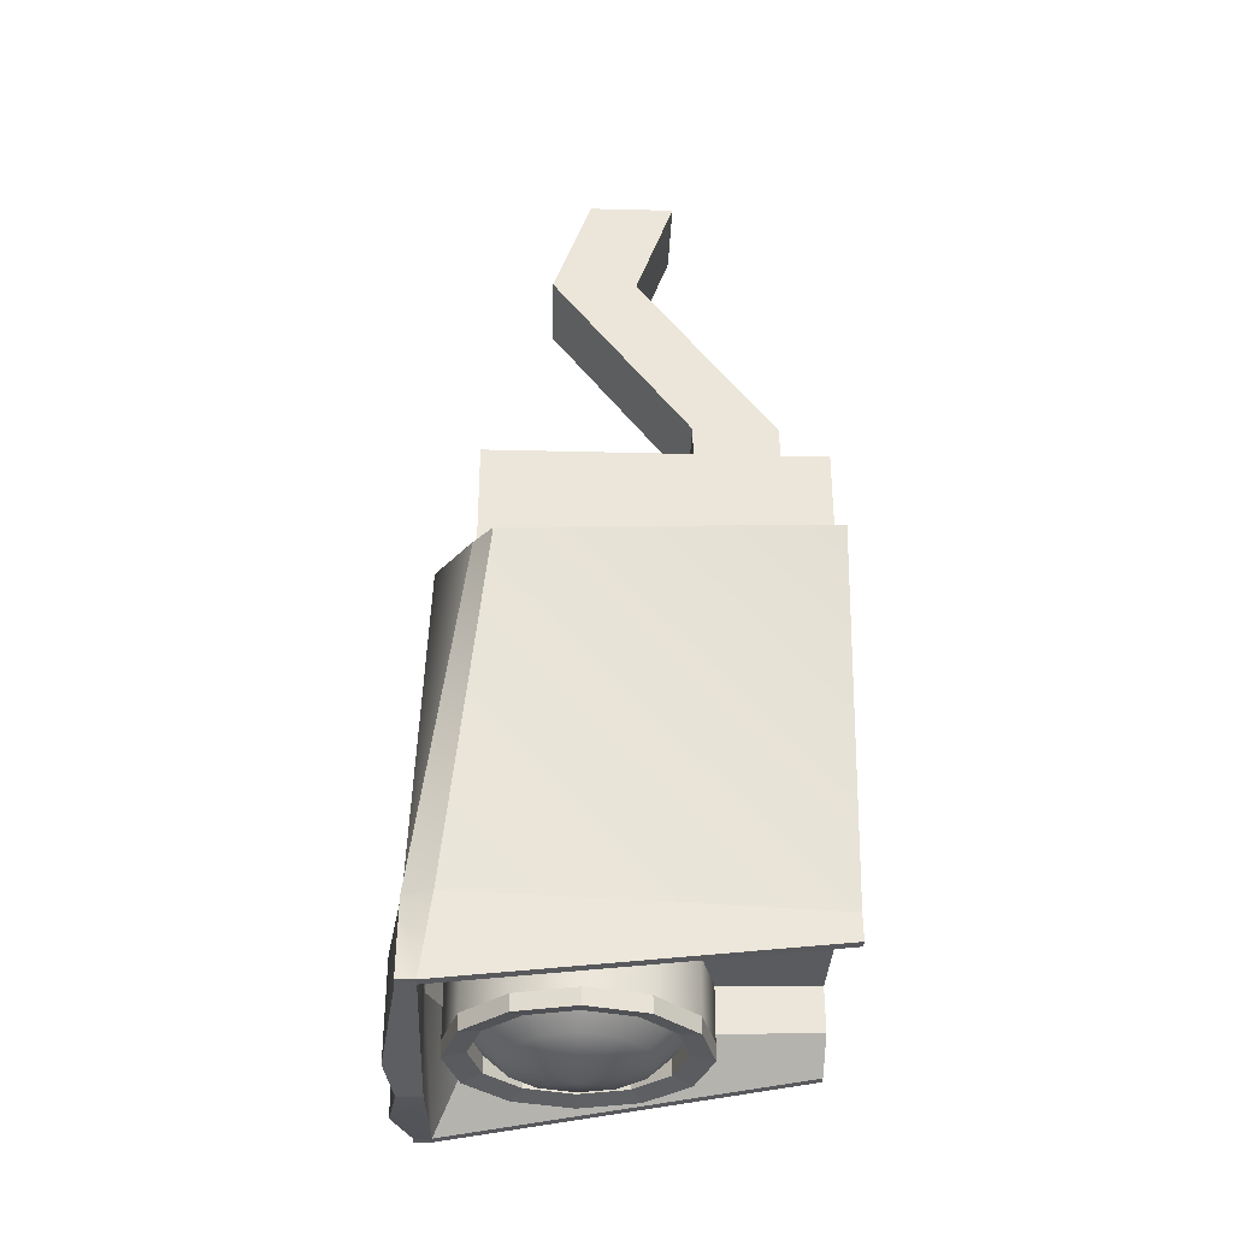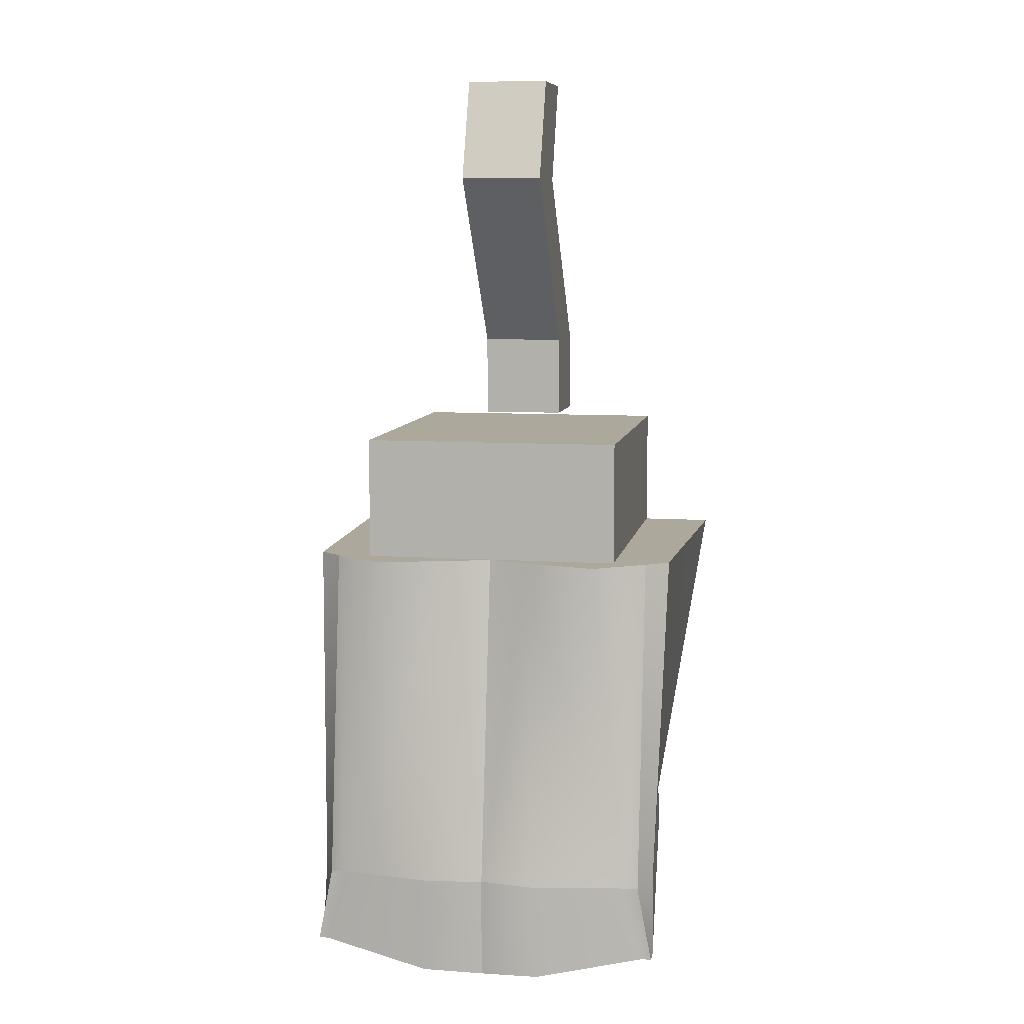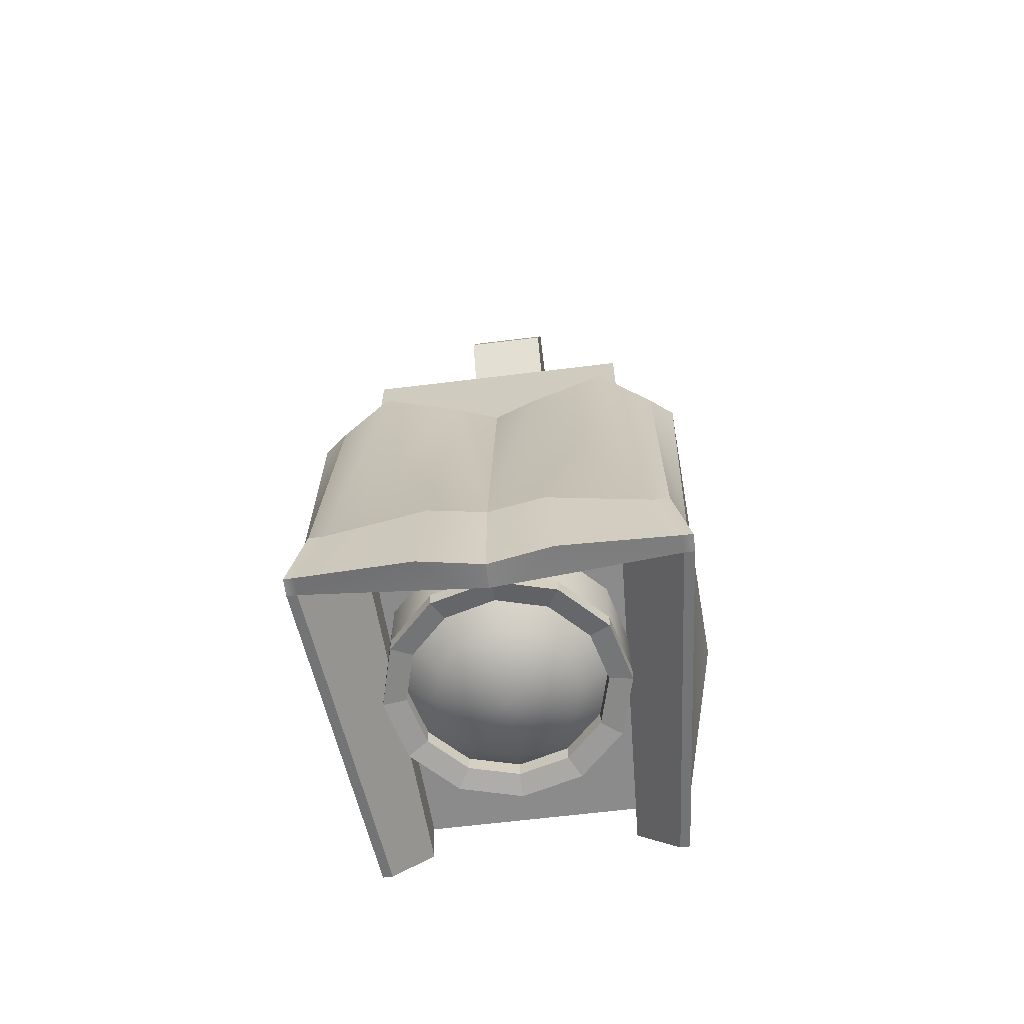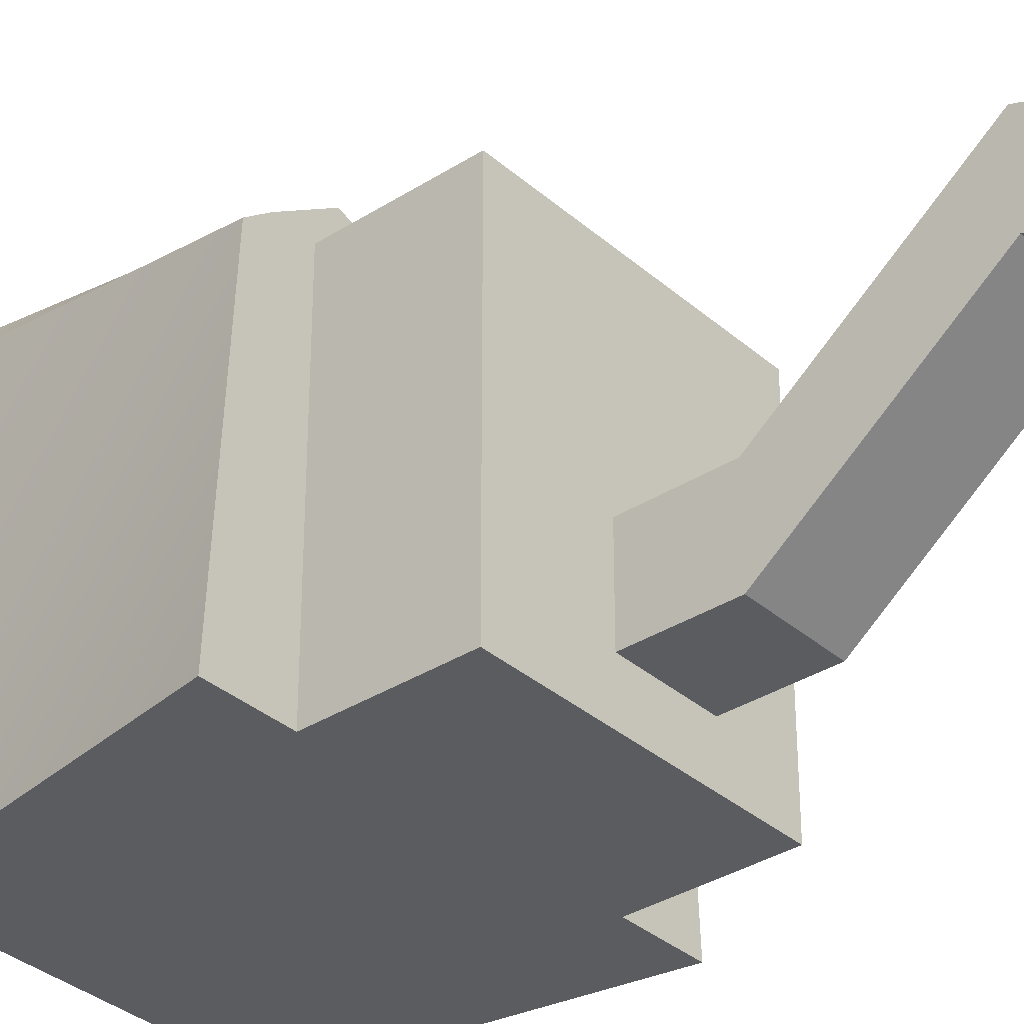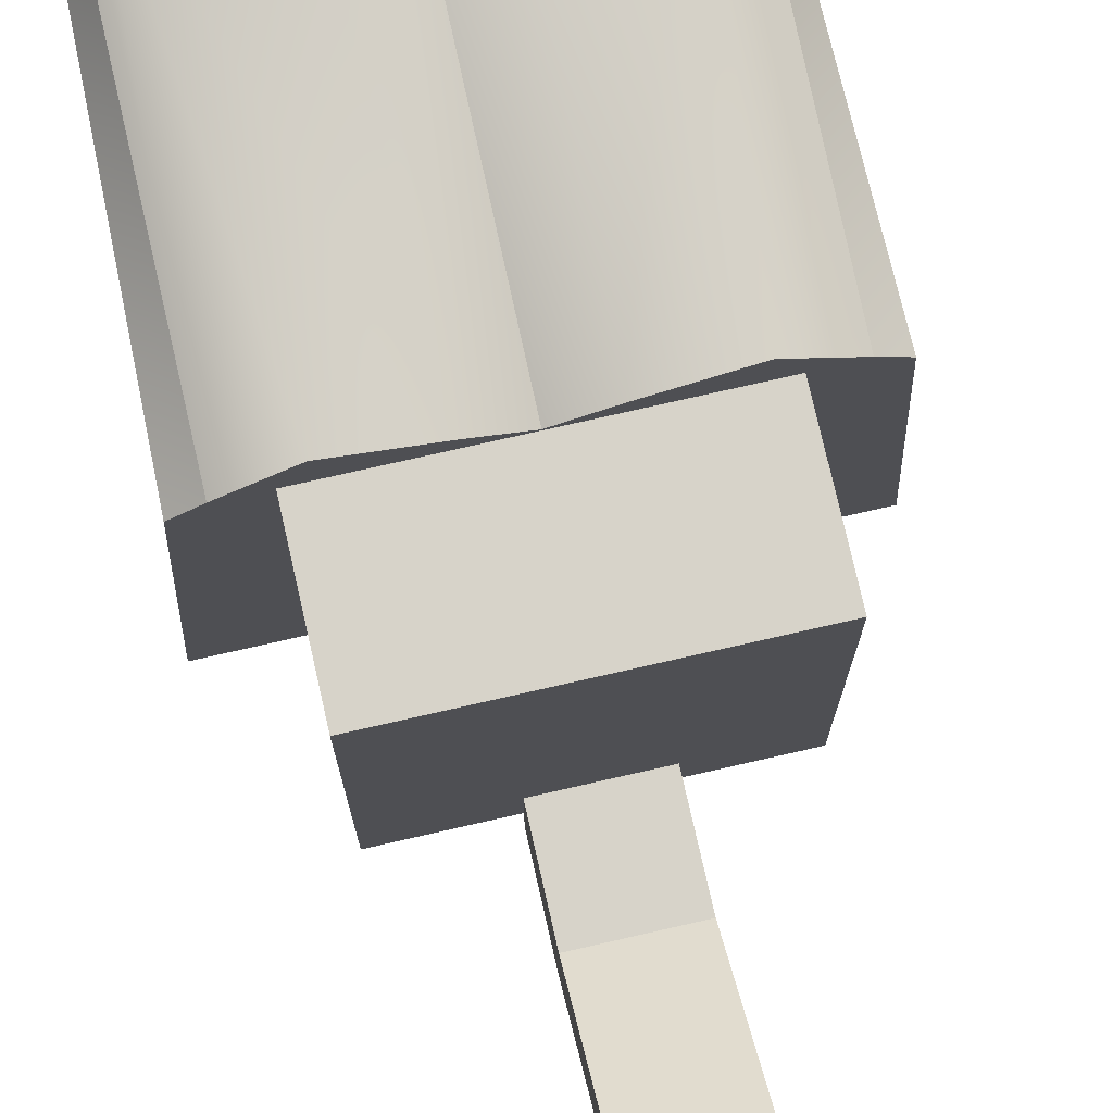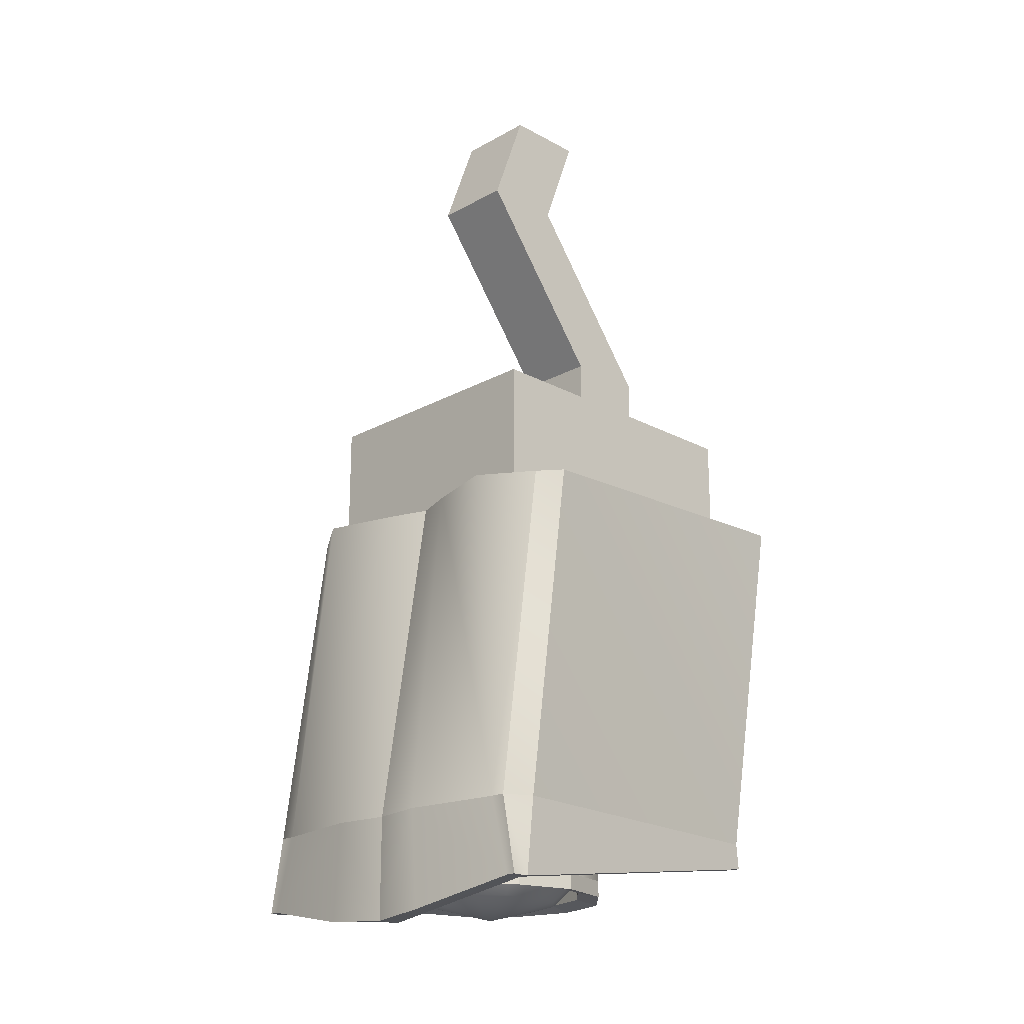
<metadata>
{"format":"obj","ext":"obj","renderer":"f3d","projection":"perspective","resolution":1024,"background":"white","views":[{"elev":-32.6,"azim":-92.0,"up":"+Z"},{"elev":8.5,"azim":-169.7,"up":"+Z"},{"elev":-64.0,"azim":-172.9,"up":"+Z"},{"elev":-34.3,"azim":-49.3,"up":"+Y"},{"elev":76.2,"azim":-12.8,"up":"+Y"},{"elev":-20.2,"azim":-134.7,"up":"+Z"}]}
</metadata>
<code>
g default
v -0.08804 0.05241 -0.2356
v -0.07739 0.06071 -0.2356
v -0.07739 0.08202 -0.3933
v -0.08342 0.06938 -0.3933
v -0.08434 0.08202 -0.4289
v -0.08434 0.07405 -0.4289
v -0.05327 0.05241 -0.2356
v -0.05463 0.05558 -0.3933
v -0.07986 0.07405 -0.4289
v -0.07986 0.08202 -0.4289
v -0.07039 0.08202 -0.3933
v -0.05327 0.07687 -0.2356
v 0 0.05241 -0.2356
v 0 0.06071 -0.2356
v 0 0.08489 -0.3933
v 0 0.08489 -0.4409
v 0 0.07405 -0.4409
v 0 0.07608 -0.3933
v -0.06988 -0.08878 -0.3933
v -0.04745 -0.08878 -0.3933
v -0.05327 -0.08878 -0.2356
v -0.09494 -0.08878 -0.2356
v -0.06631 -0.08878 -0.4056
v -0.0708 -0.08878 -0.4056
v -0.008176 0.05241 -0.2356
v -0.01073 0.07608 -0.3933
v -0.01218 0.07405 -0.4391
v -0.02843 0.08878 -0.4391
v -0.02503 0.08878 -0.3933
v -0.01908 0.06747 -0.2356
v 0.08804 0.05241 -0.2356
v 0.07739 0.06071 -0.2356
v 0.07739 0.08202 -0.3933
v 0.08342 0.06938 -0.3933
v 0.08434 0.08202 -0.4289
v 0.08434 0.07405 -0.4289
v 0.05327 0.05241 -0.2356
v 0.05463 0.05558 -0.3933
v 0.07986 0.07405 -0.4289
v 0.07986 0.08202 -0.4289
v 0.07039 0.08202 -0.3933
v 0.05327 0.07687 -0.2356
v 0.06988 -0.08878 -0.3933
v 0.04745 -0.08878 -0.3933
v 0.05327 -0.08878 -0.2356
v 0.09494 -0.08878 -0.2356
v 0.06631 -0.08878 -0.4056
v 0.0708 -0.08878 -0.4056
v 0.008176 0.05241 -0.2356
v 0.01073 0.07608 -0.3933
v 0.01218 0.07405 -0.4391
v 0.02843 0.08878 -0.4391
v 0.02503 0.08878 -0.3933
v 0.01908 0.06747 -0.2356
v 0.06149 0.05976 -0.1772
v 0.06149 0.05976 -0.3719
v 0.06149 -0.08878 -0.3719
v -0.06149 -0.08878 -0.1772
v 0.06149 -0.08878 -0.1772
v -0.06149 0.05976 -0.1772
v -0.06149 0.05976 -0.3719
v -0.06149 -0.08878 -0.3719
v -0.01955 -0.07278 -0.1319
v 0.01955 -0.07278 -0.1319
v -0.01955 -0.03369 -0.1319
v 0.01955 -0.03369 -0.1319
v -0.01955 -0.03369 -0.1709
v 0.01955 -0.03369 -0.1709
v -0.01955 -0.07278 -0.1709
v 0.01955 -0.07278 -0.1709
v -0.01955 -0.008595 -0.04835
v 0.01955 -0.008595 -0.04835
v 0.01955 0.0305 -0.04835
v -0.01955 0.0305 -0.04835
v -0.01955 -0.02627 0
v 0.01955 -0.02627 0
v 0.01955 0.01283 0
v -0.01955 0.01283 0
v 0.03766 -0.00703 -0.3952
v 0.02175 -0.02295 -0.3952
v 0 -0.02878 -0.3952
v -0.02175 -0.02295 -0.3952
v -0.03766 -0.00703 -0.3952
v -0.04349 0.01472 -0.3952
v -0.03766 0.03646 -0.3952
v -0.02175 0.05238 -0.3952
v 0 0.05821 -0.3952
v 0.02175 0.05238 -0.3952
v 0.03766 0.03646 -0.3952
v 0.04349 0.01472 -0.3952
v 0.03766 -0.00703 -0.4151
v 0.02175 -0.02295 -0.4151
v 0 -0.02878 -0.4151
v -0.02175 -0.02295 -0.4151
v -0.03766 -0.00703 -0.4151
v -0.04349 0.01472 -0.4151
v -0.03766 0.03646 -0.4151
v -0.02175 0.05238 -0.4151
v 0 0.05821 -0.4151
v 0.02175 0.05238 -0.4151
v 0.03766 0.03646 -0.4151
v 0.04349 0.01472 -0.4151
v 0.02719 -0.000984 -0.4263
v 0.0157 -0.01248 -0.4263
v 0 0.01472 -0.4343
v 0 -0.01668 -0.4263
v -0.0157 -0.01248 -0.4263
v -0.02719 -0.000984 -0.4263
v -0.0314 0.01472 -0.4263
v -0.02719 0.03042 -0.4263
v -0.0157 0.04191 -0.4263
v 0 0.04612 -0.4263
v 0.0157 0.04191 -0.4263
v 0.02719 0.03042 -0.4263
v 0.0314 0.01472 -0.4263
v 0.02425 0.000717 -0.3952
v 0.014 -0.00953 -0.3952
v 0 -0.01328 -0.3952
v -0.014 -0.00953 -0.3952
v -0.02425 0.000717 -0.3952
v -0.028 0.01472 -0.3952
v -0.02425 0.02871 -0.3952
v -0.014 0.03896 -0.3952
v 0 0.04271 -0.3952
v 0.014 0.03896 -0.3952
v 0.02425 0.02871 -0.3952
v 0.028 0.01472 -0.3952
v 0.02425 0.000717 -0.365
v 0.014 -0.00953 -0.365
v 0 -0.01328 -0.365
v -0.014 -0.00953 -0.365
v -0.02425 0.000717 -0.365
v -0.028 0.01472 -0.365
v -0.02425 0.02871 -0.365
v -0.014 0.03896 -0.365
v 0 0.04271 -0.365
v 0.014 0.03896 -0.365
v 0.02425 0.02871 -0.365
v 0.028 0.01472 -0.365
v 0.0464 -0.01208 -0.3929
v 0.02679 -0.03169 -0.3929
v 0.02679 -0.03169 -0.4174
v 0.0464 -0.01208 -0.4174
v 0 -0.03887 -0.3929
v 0 -0.03887 -0.4174
v -0.02679 -0.03169 -0.3929
v -0.02679 -0.03169 -0.4174
v -0.0464 -0.01208 -0.3929
v -0.0464 -0.01208 -0.4174
v -0.05358 0.01472 -0.3929
v -0.05358 0.01472 -0.4174
v -0.0464 0.04151 -0.3929
v -0.0464 0.04151 -0.4174
v -0.02679 0.06112 -0.3929
v -0.02679 0.06112 -0.4174
v 0 0.0683 -0.3929
v 0 0.0683 -0.4174
v 0.02679 0.06112 -0.3929
v 0.02679 0.06112 -0.4174
v 0.0464 0.04151 -0.3929
v 0.0464 0.04151 -0.4174
v 0.05358 0.01472 -0.3929
v 0.05358 0.01472 -0.4174
v 0.03766 -0.00703 -0.4225
v 0.02175 -0.02295 -0.4225
v 0.0464 -0.01208 -0.4248
v 0.02679 -0.03169 -0.4248
v 0 -0.02878 -0.4225
v 0 -0.03887 -0.4248
v -0.02175 -0.02295 -0.4225
v -0.02679 -0.03169 -0.4248
v -0.03766 -0.00703 -0.4225
v -0.0464 -0.01208 -0.4248
v -0.04349 0.01472 -0.4225
v -0.05358 0.01472 -0.4248
v -0.03766 0.03646 -0.4225
v -0.0464 0.04151 -0.4248
v -0.02175 0.05238 -0.4225
v -0.02679 0.06112 -0.4248
v 0 0.05821 -0.4225
v 0 0.0683 -0.4248
v 0.02175 0.05238 -0.4225
v 0.02679 0.06112 -0.4248
v 0.03766 0.03646 -0.4225
v 0.0464 0.04151 -0.4248
v 0.04349 0.01472 -0.4225
v 0.05358 0.01472 -0.4248
g pCube54
f 4 2 3
f 6 3 5
f 25 26 18 13
f 17 18 26 27
f 27 28 16 17
f 16 29 15
f 15 30 14
f 30 25 13 14
f 19 20 21 22
f 23 20 19 24
f 5 10 9 6
f 3 11 10 5
f 2 12 11 3
f 1 7 12 2
f 8 7 21 20
f 7 1 22 21
f 1 4 19
f 9 8 20 23
f 4 6 24 19
f 6 9 23 24
f 25 8 26
f 27 26 9
f 9 10 28 27
f 10 11 29 28
f 11 30 29
f 12 7 25 30
f 29 30 15
f 28 29 16
f 11 12 30
f 4 1 2
f 4 3 6
f 1 19 22
f 9 26 8
f 7 8 25
f 34 33 32
f 36 35 33
f 49 13 18 50
f 17 51 50 18
f 51 17 16 52
f 16 15 53
f 15 14 54
f 54 14 13 49
f 43 46 45 44
f 47 48 43 44
f 35 36 39 40
f 33 35 40 41
f 32 33 41 42
f 31 32 42 37
f 38 44 45 37
f 37 45 46 31
f 31 43 34
f 39 47 44 38
f 34 43 48 36
f 36 48 47 39
f 49 50 38
f 51 39 50
f 39 51 52 40
f 40 52 53 41
f 41 53 54
f 42 54 49 37
f 53 15 54
f 52 16 53
f 41 54 42
f 34 32 31
f 34 36 33
f 31 46 43
f 39 38 50
f 37 49 38
f 55 60 58 59
f 61 62 58 60
f 56 61 60 55
f 57 56 55 59
f 57 59 58 62
f 57 62 61 56
f 65 66 68 67
f 69 70 64 63
f 64 70 68 66
f 69 63 65 67
f 63 64 72 71
f 64 66 73 72
f 66 65 74 73
f 65 63 71 74
f 71 72 76 75
f 72 73 77 76
f 73 74 78 77
f 74 71 75 78
f 140 141 142 143
f 141 144 145 142
f 144 146 147 145
f 146 148 149 147
f 148 150 151 149
f 150 152 153 151
f 152 154 155 153
f 154 156 157 155
f 156 158 159 157
f 158 160 161 159
f 160 162 163 161
f 162 140 143 163
f 103 104 105
f 104 106 105
f 106 107 105
f 107 108 105
f 108 109 105
f 109 110 105
f 110 111 105
f 111 112 105
f 112 113 105
f 113 114 105
f 114 115 105
f 115 103 105
f 91 92 104 103
f 92 93 106 104
f 93 94 107 106
f 94 95 108 107
f 95 96 109 108
f 96 97 110 109
f 97 98 111 110
f 98 99 112 111
f 99 100 113 112
f 100 101 114 113
f 101 102 115 114
f 102 91 103 115
f 80 79 116 117
f 81 80 117 118
f 82 81 118 119
f 83 82 119 120
f 84 83 120 121
f 85 84 121 122
f 86 85 122 123
f 87 86 123 124
f 88 87 124 125
f 89 88 125 126
f 90 89 126 127
f 79 90 127 116
f 117 116 128 129
f 118 117 129 130
f 119 118 130 131
f 120 119 131 132
f 121 120 132 133
f 122 121 133 134
f 123 122 134 135
f 124 123 135 136
f 125 124 136 137
f 126 125 137 138
f 127 126 138 139
f 116 127 139 128
f 79 80 141 140
f 165 164 166 167
f 80 81 144 141
f 168 165 167 169
f 81 82 146 144
f 170 168 169 171
f 82 83 148 146
f 172 170 171 173
f 83 84 150 148
f 174 172 173 175
f 84 85 152 150
f 176 174 175 177
f 85 86 154 152
f 178 176 177 179
f 86 87 156 154
f 180 178 179 181
f 87 88 158 156
f 182 180 181 183
f 88 89 160 158
f 184 182 183 185
f 89 90 162 160
f 186 184 185 187
f 90 79 140 162
f 164 186 187 166
f 92 91 164 165
f 143 142 167 166
f 93 92 165 168
f 142 145 169 167
f 94 93 168 170
f 145 147 171 169
f 95 94 170 172
f 147 149 173 171
f 96 95 172 174
f 149 151 175 173
f 97 96 174 176
f 151 153 177 175
f 98 97 176 178
f 153 155 179 177
f 99 98 178 180
f 155 157 181 179
f 100 99 180 182
f 157 159 183 181
f 101 100 182 184
f 159 161 185 183
f 102 101 184 186
f 161 163 187 185
f 91 102 186 164
f 163 143 166 187

</code>
